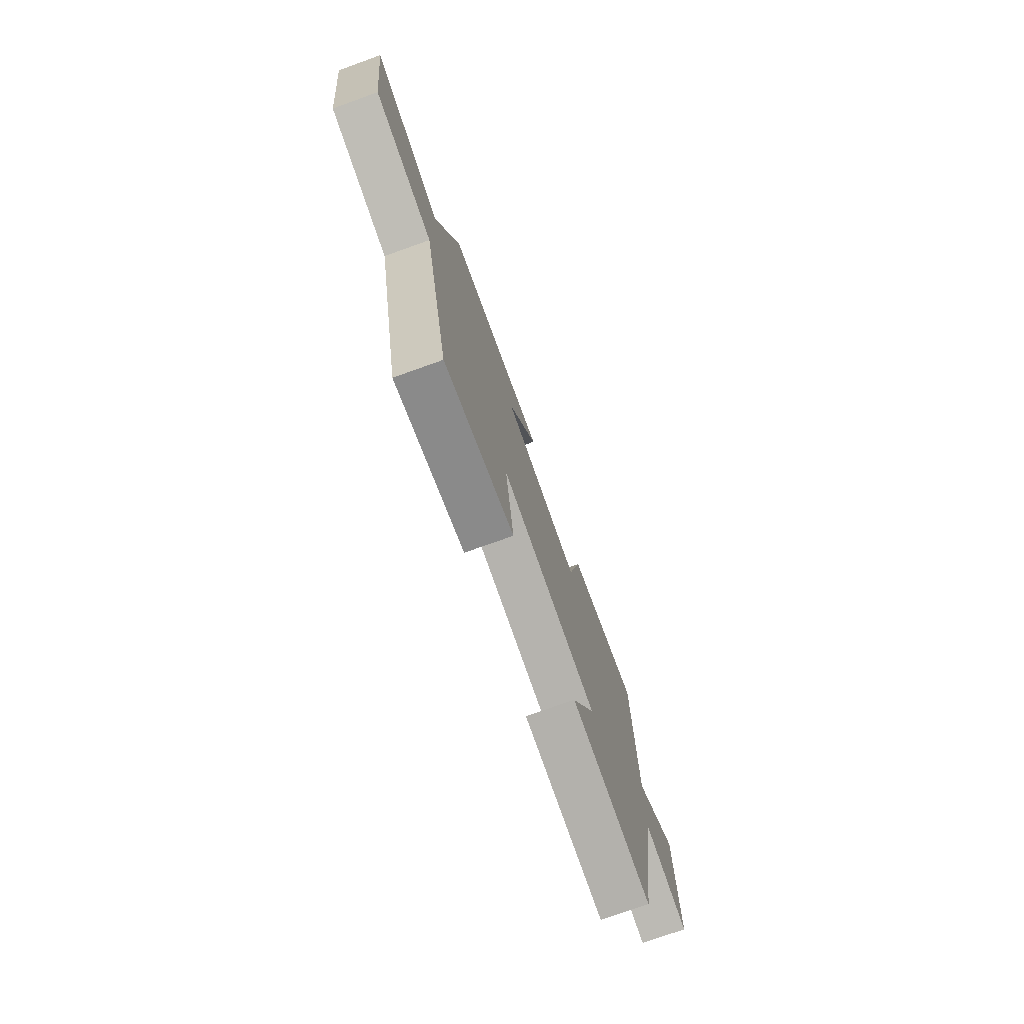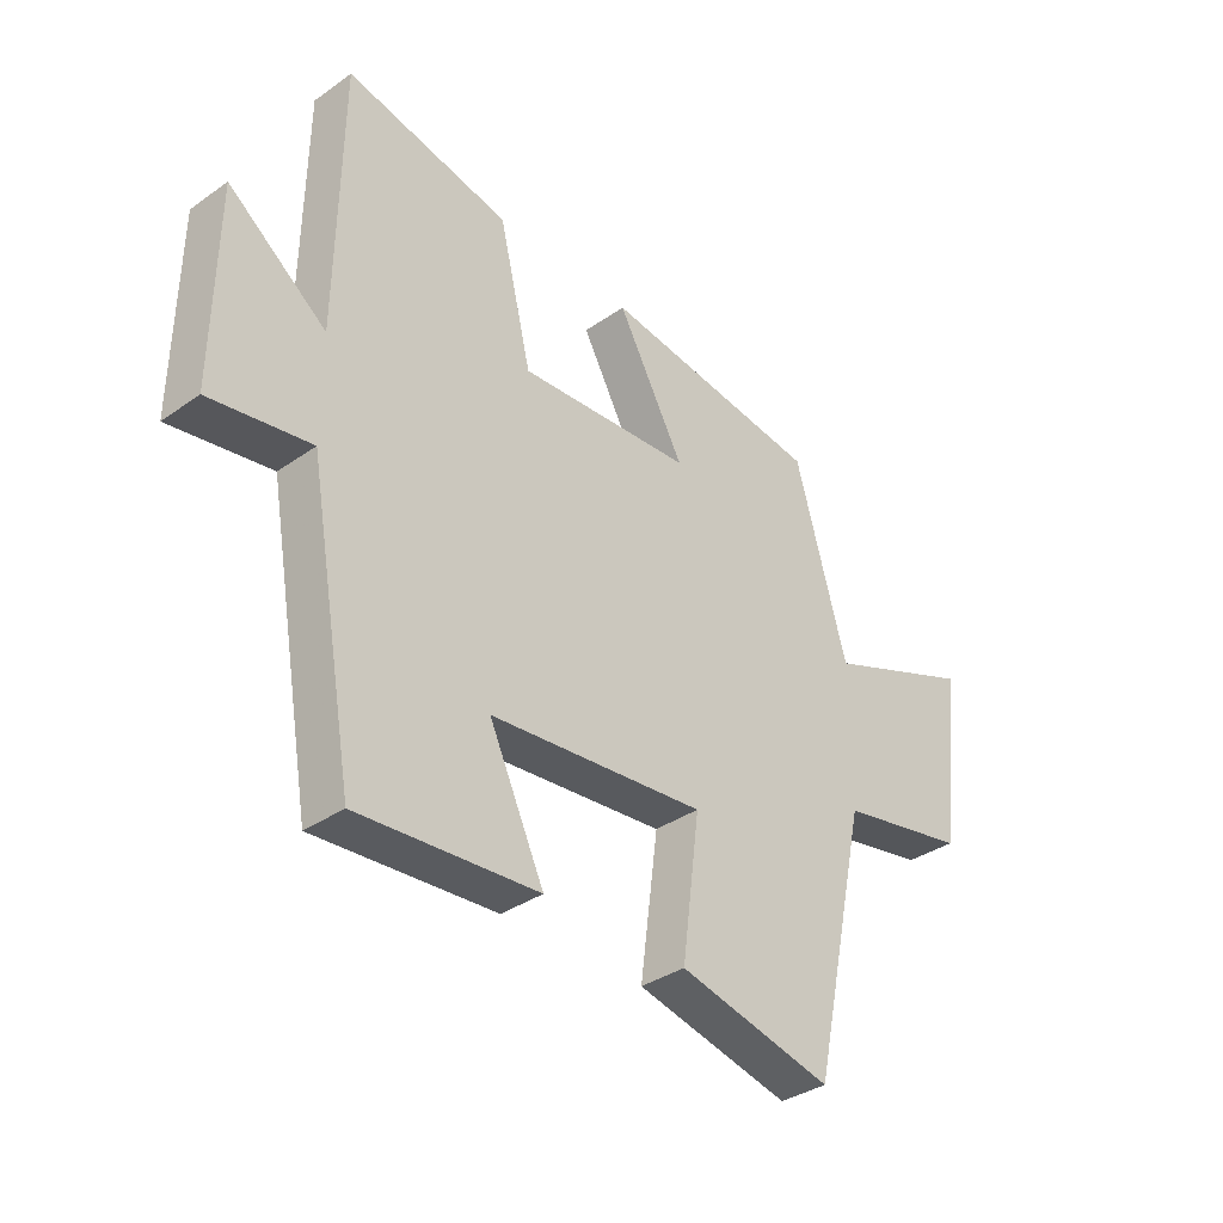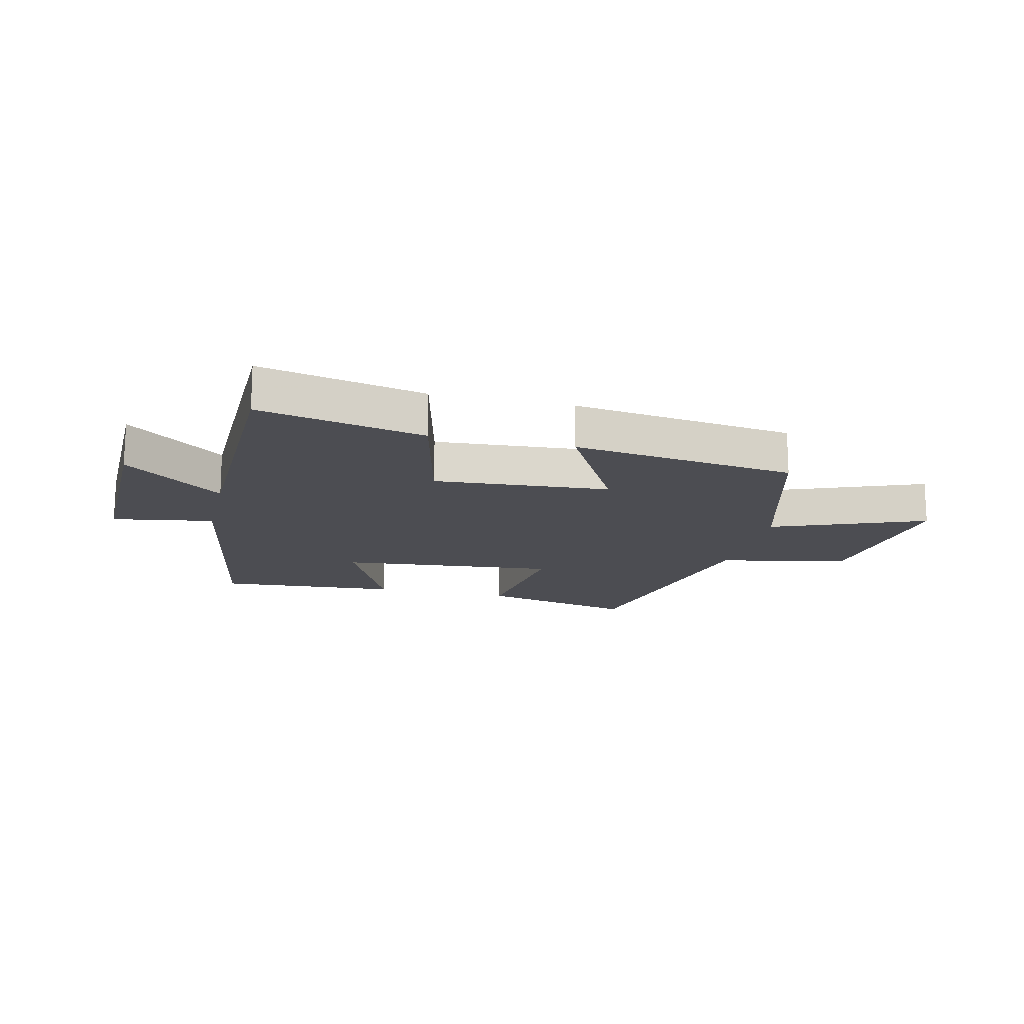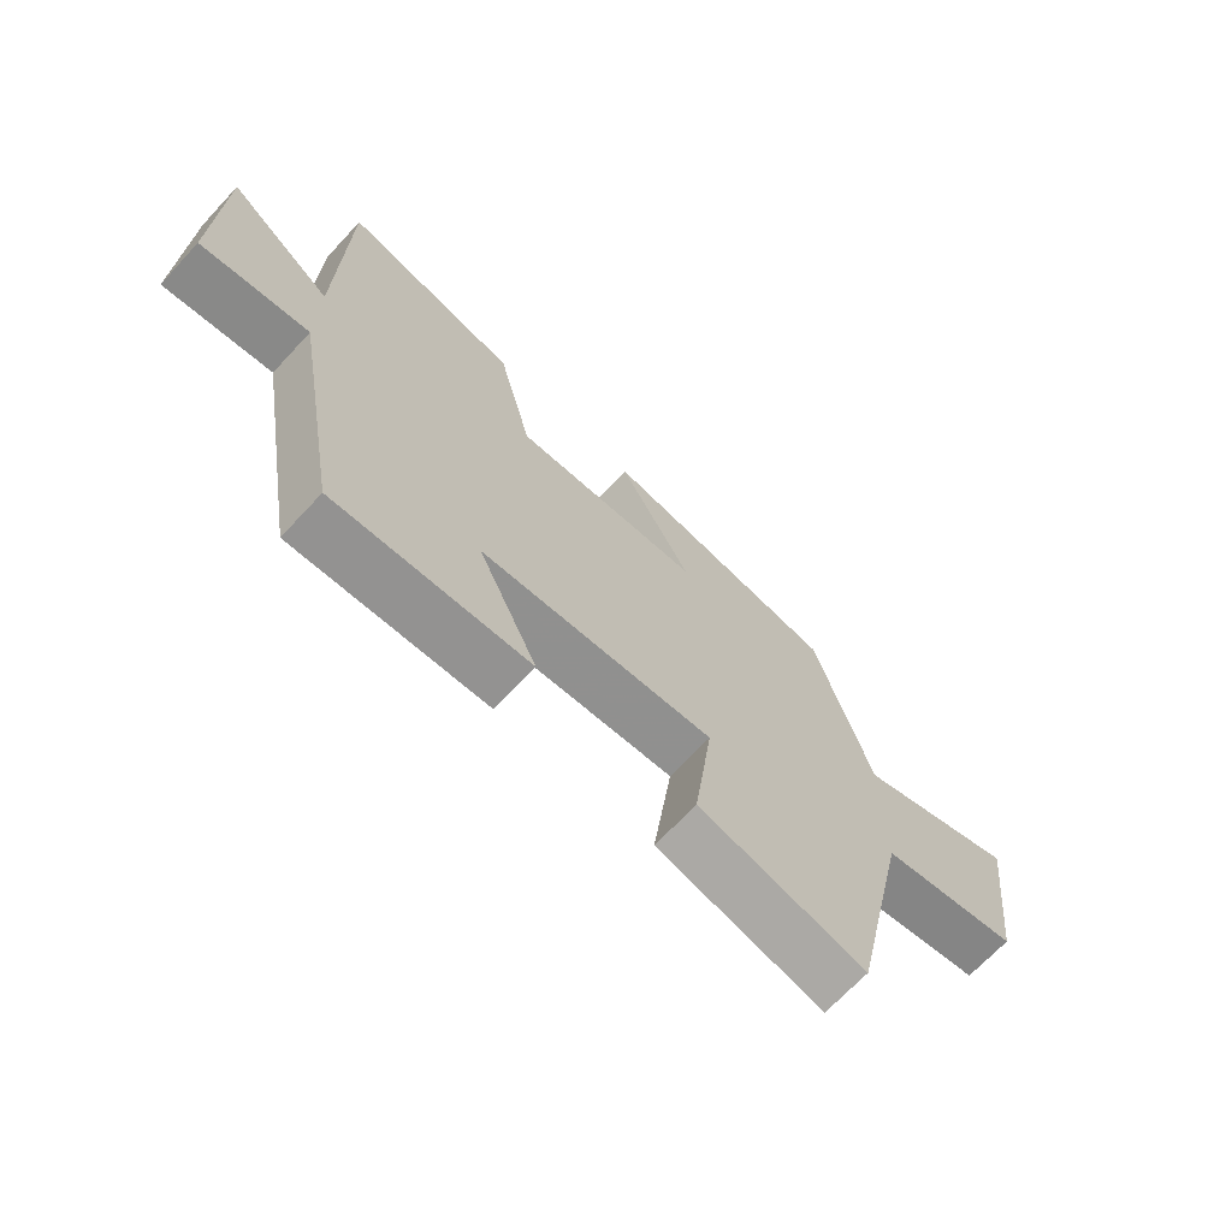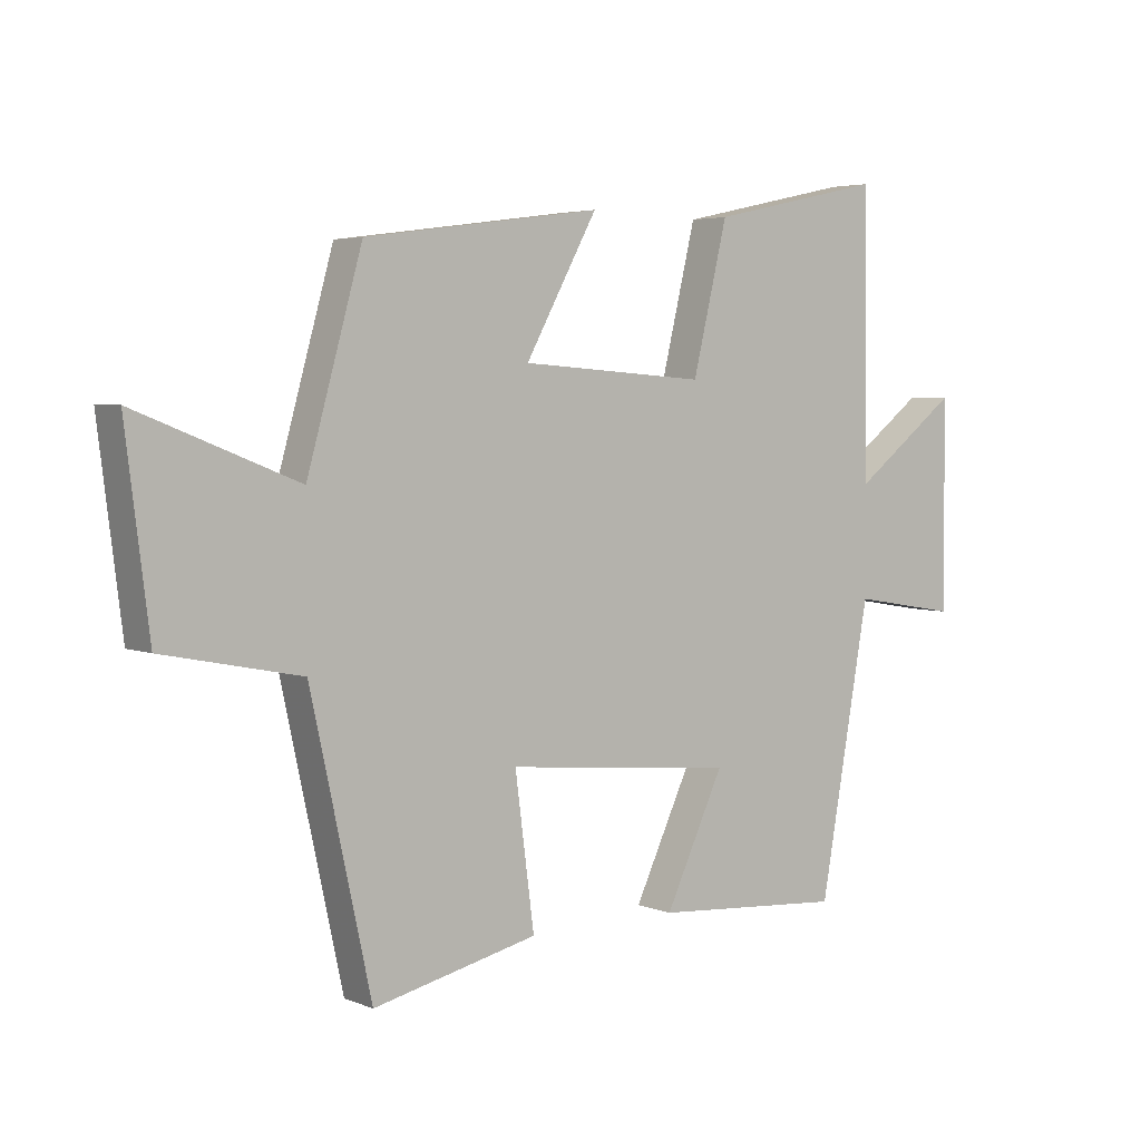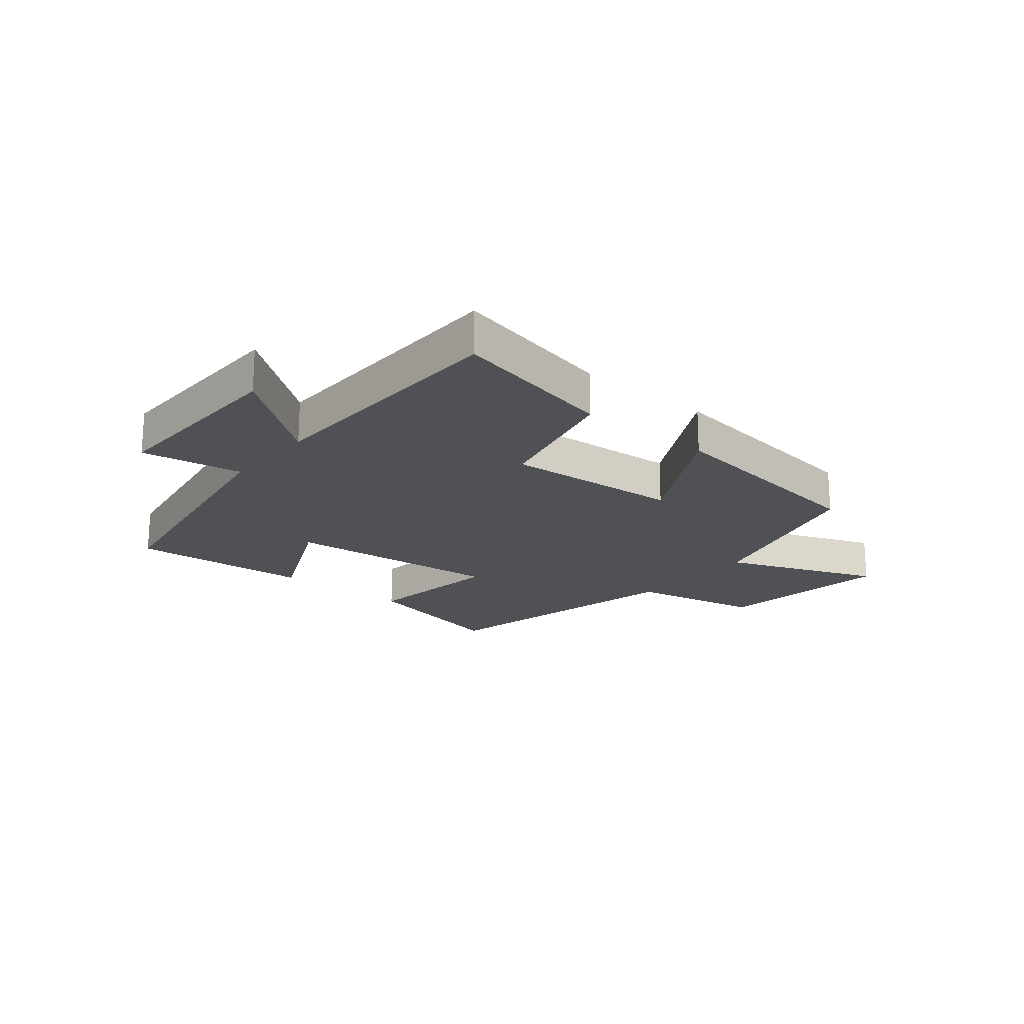
<metadata>
{"format":"obj","ext":"obj","renderer":"f3d","projection":"perspective","resolution":1024,"background":"white","views":[{"elev":-75.3,"azim":109.7,"up":"+Z"},{"elev":-35.6,"azim":-47.3,"up":"+Z"},{"elev":-16.3,"azim":-13.4,"up":"+Y"},{"elev":-69.1,"azim":-43.0,"up":"+Z"},{"elev":4.2,"azim":141.9,"up":"+Z"},{"elev":-19.9,"azim":-39.7,"up":"+Y"}]}
</metadata>
<code>
v -0.494 0.07 0.561
v -0.211 0.07 0.5
v -0.155 0.07 0.267
v 0.145 0.07 0.289
v 0.029 0.07 0.5
v 0.411 0.07 0.449
v 0.5 0.07 0.132
v 0.761 0.07 0.235
v 0.723 0.07 -0.069
v 0.5 0.07 -0.114
v 0.402 0.07 -0.561
v 0.136 0.07 -0.5
v 0.167 0.07 -0.262
v -0.205 0.07 -0.298
v -0.11 0.07 -0.5
v -0.419 0.07 -0.523
v -0.5 0.07 -0.066
v -0.673 0.07 -0.095
v -0.669 0.07 0.239
v -0.5 0.07 0.11
v -0.494 0 0.561
v -0.211 0 0.5
v -0.155 0 0.267
v 0.145 0 0.289
v 0.029 0 0.5
v 0.411 0 0.449
v 0.5 0 0.132
v 0.761 0 0.235
v 0.723 0 -0.069
v 0.5 0 -0.114
v 0.402 0 -0.561
v 0.136 0 -0.5
v 0.167 0 -0.262
v -0.205 0 -0.298
v -0.11 0 -0.5
v -0.419 0 -0.523
v -0.5 0 -0.066
v -0.673 0 -0.095
v -0.669 0 0.239
v -0.5 0 0.11
f 17 18 19 20
f 16 17 20
f 15 16 20
f 14 15 20
f 13 14 20 1
f 10 11 12 13
f 7 8 9 10
f 6 7 10
f 5 6 10
f 4 5 10
f 3 4 10 13
f 1 2 3
f 1 3 13
f 40 39 38 37
f 40 37 36
f 40 36 35
f 40 35 34
f 21 40 34 33
f 33 32 31 30
f 30 29 28 27
f 30 27 26
f 30 26 25
f 30 25 24
f 33 30 24 23
f 23 22 21
f 33 23 21
f 1 21 22 2
f 2 22 23 3
f 3 23 24 4
f 4 24 25 5
f 5 25 26 6
f 6 26 27 7
f 7 27 28 8
f 8 28 29 9
f 9 29 30 10
f 10 30 31 11
f 11 31 32 12
f 12 32 33 13
f 13 33 34 14
f 14 34 35 15
f 15 35 36 16
f 16 36 37 17
f 17 37 38 18
f 18 38 39 19
f 19 39 40 20
f 20 40 21 1

</code>
